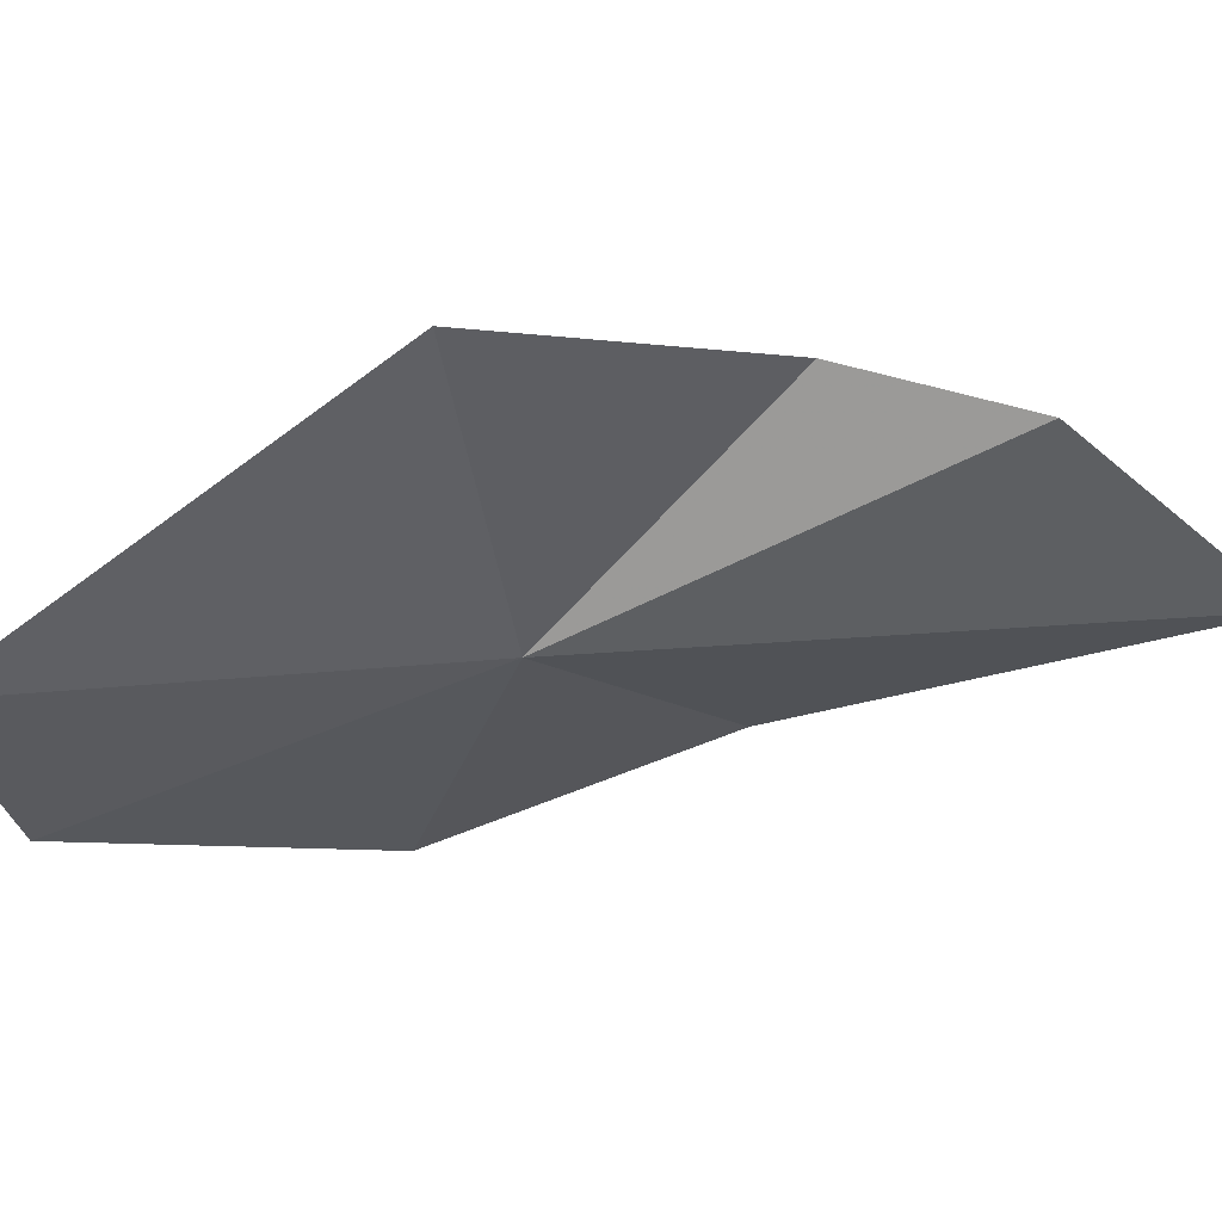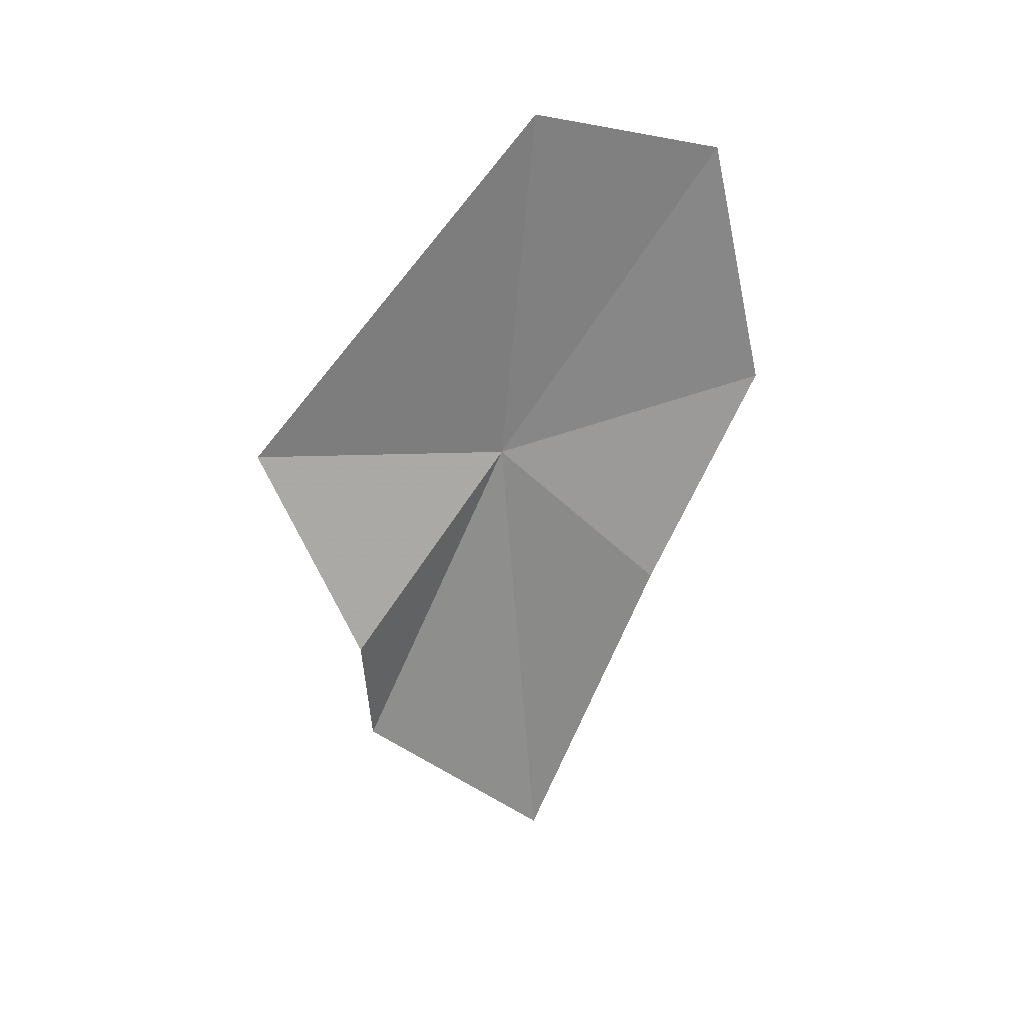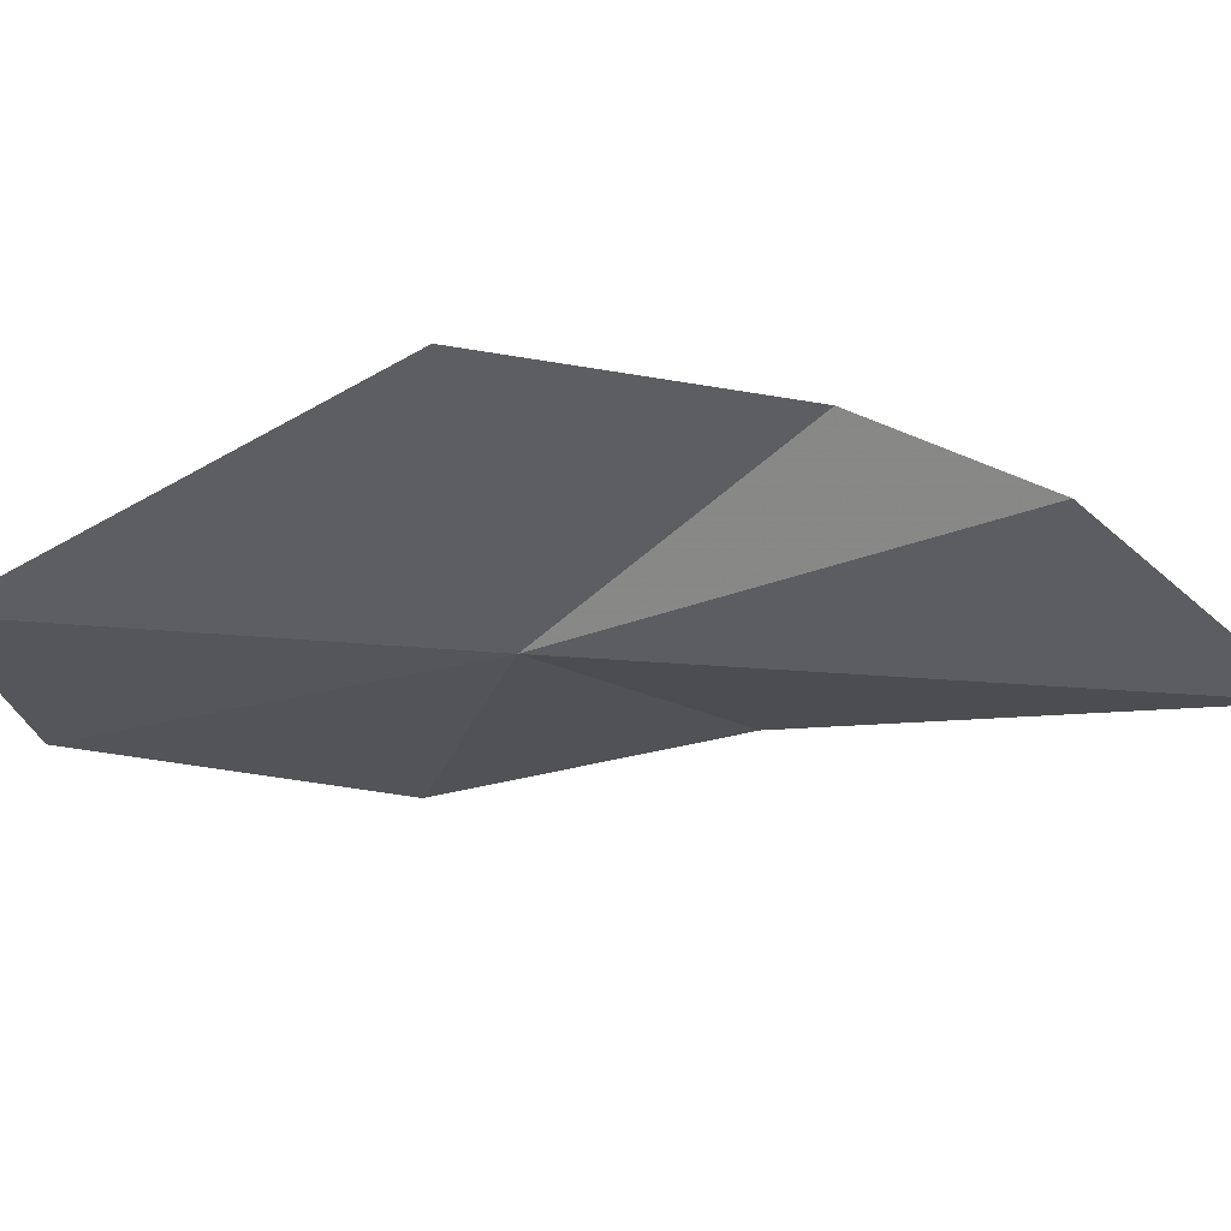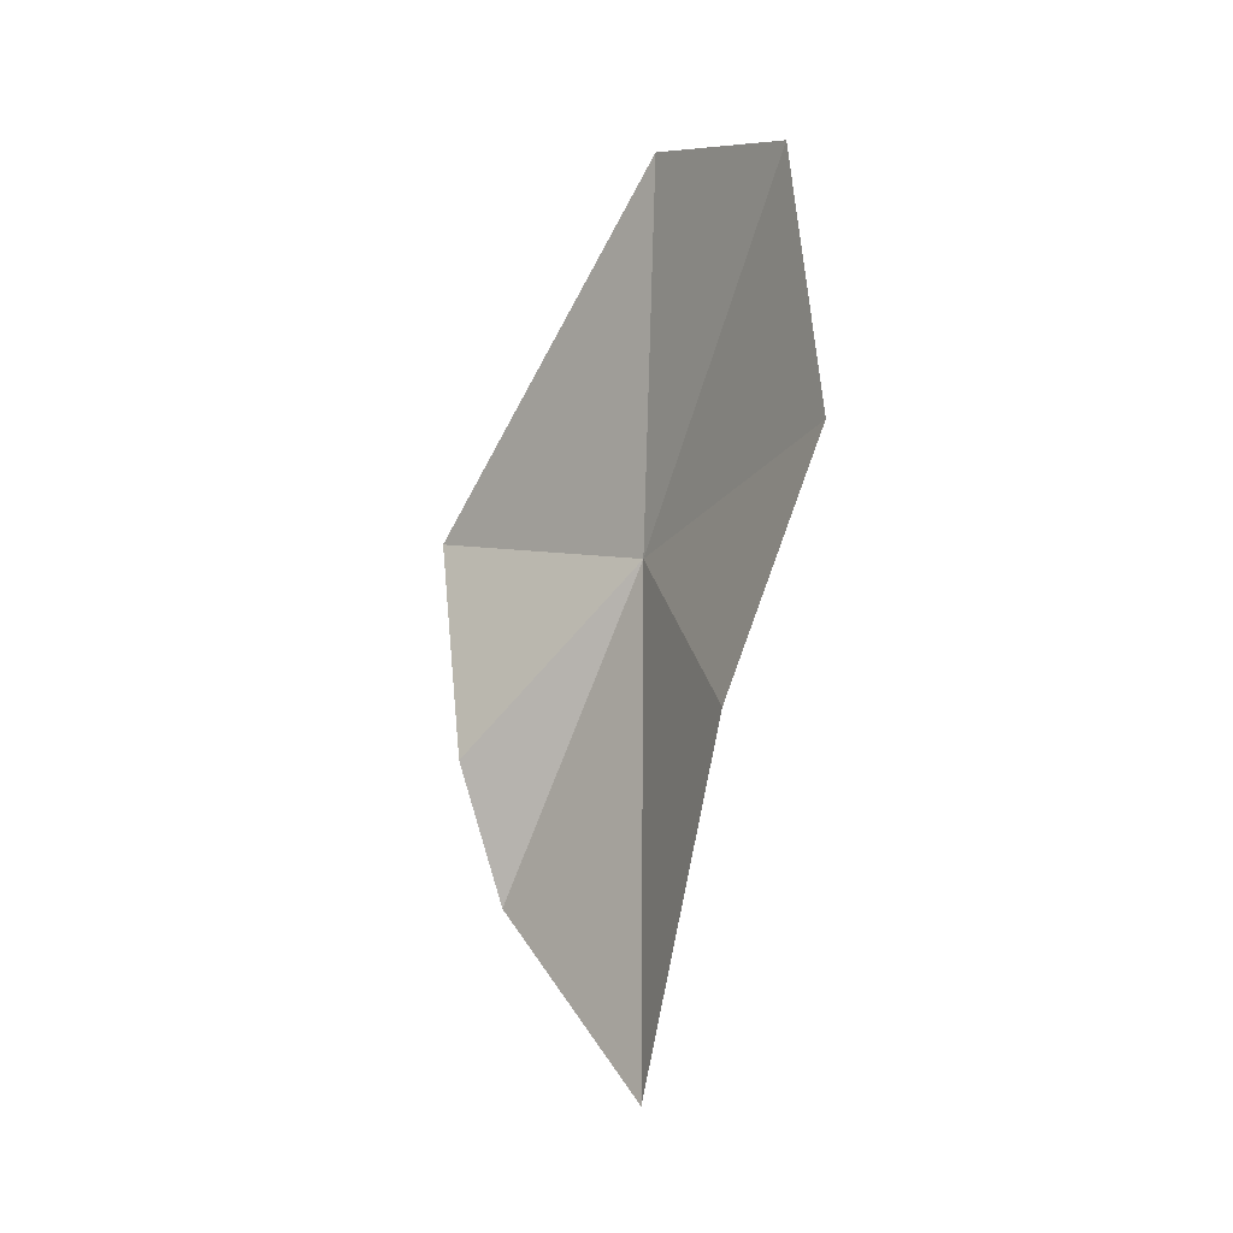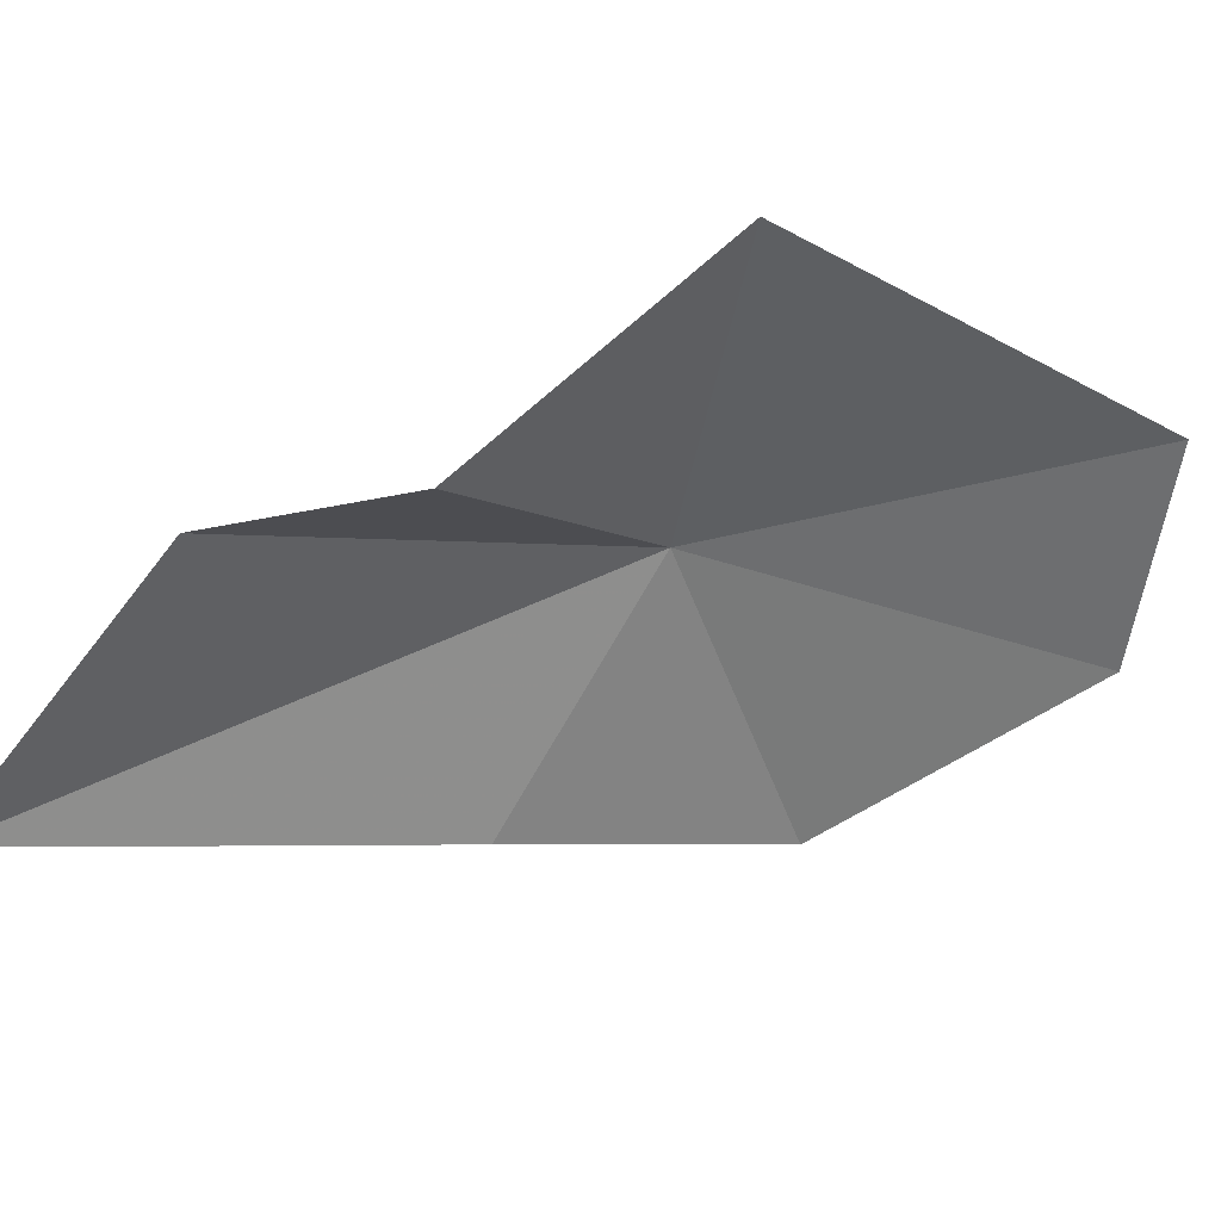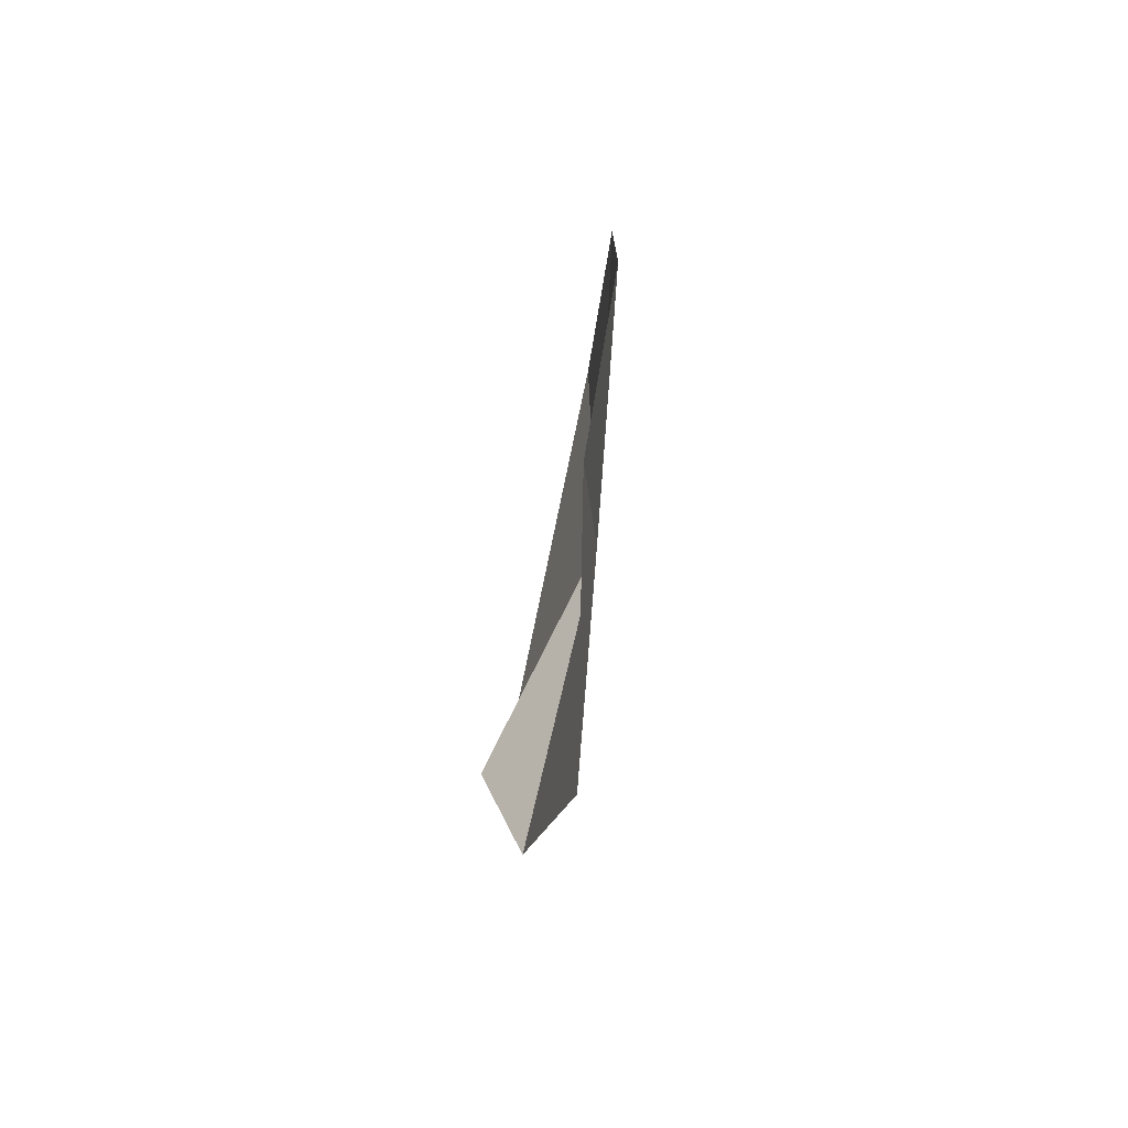
<metadata>
{"format":"obj","ext":"obj","renderer":"f3d","projection":"perspective","resolution":1024,"background":"white","views":[{"elev":50.2,"azim":86.5,"up":"+Y"},{"elev":28.9,"azim":-106.5,"up":"+Z"},{"elev":55.7,"azim":95.6,"up":"+Y"},{"elev":-7.4,"azim":-43.0,"up":"+Z"},{"elev":45.5,"azim":-113.4,"up":"+Y"},{"elev":-61.6,"azim":-15.1,"up":"+Z"}]}
</metadata>
<code>
v 13.7 -27.44 54.43
v 13.09 -19.86 55.64
v 11.72 -22.37 49.35
v 13.31 -28.34 65.04
v 12.05 -31.86 50.19
v 12.8 -28.27 40.63
v 12.85 -22.86 45.42
v 12.62 -33.58 63.83
v 12.22 -35.08 56.66
f 1 3 2
f 1 2 4
f 1 5 6
f 1 7 3
f 1 6 7
f 1 4 8
f 1 8 9
f 1 9 5

</code>
